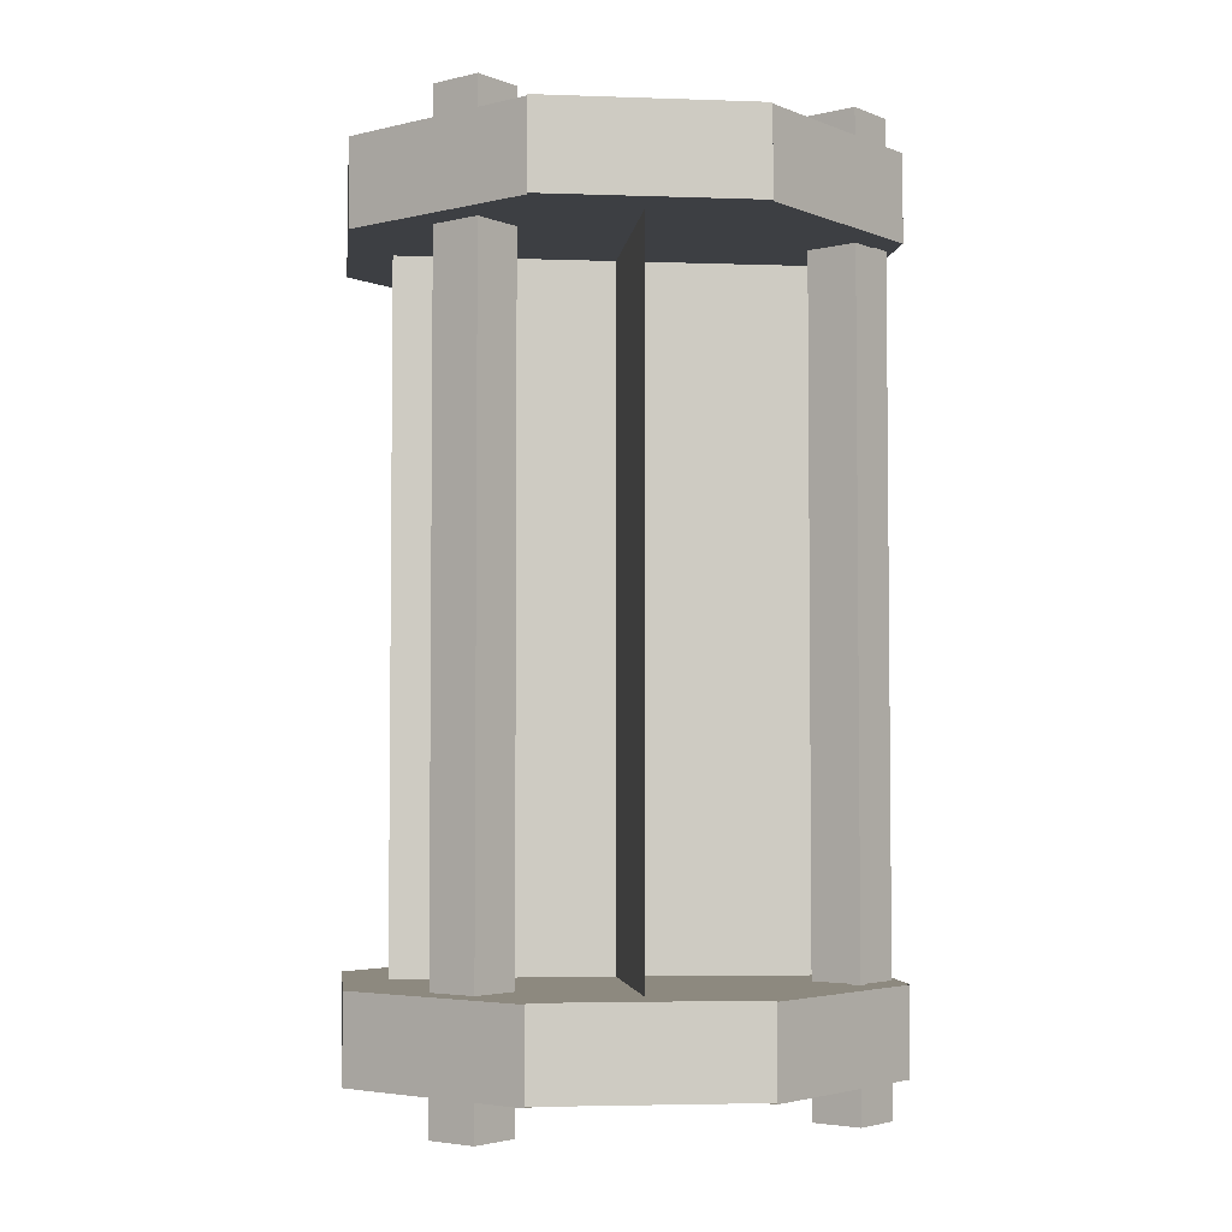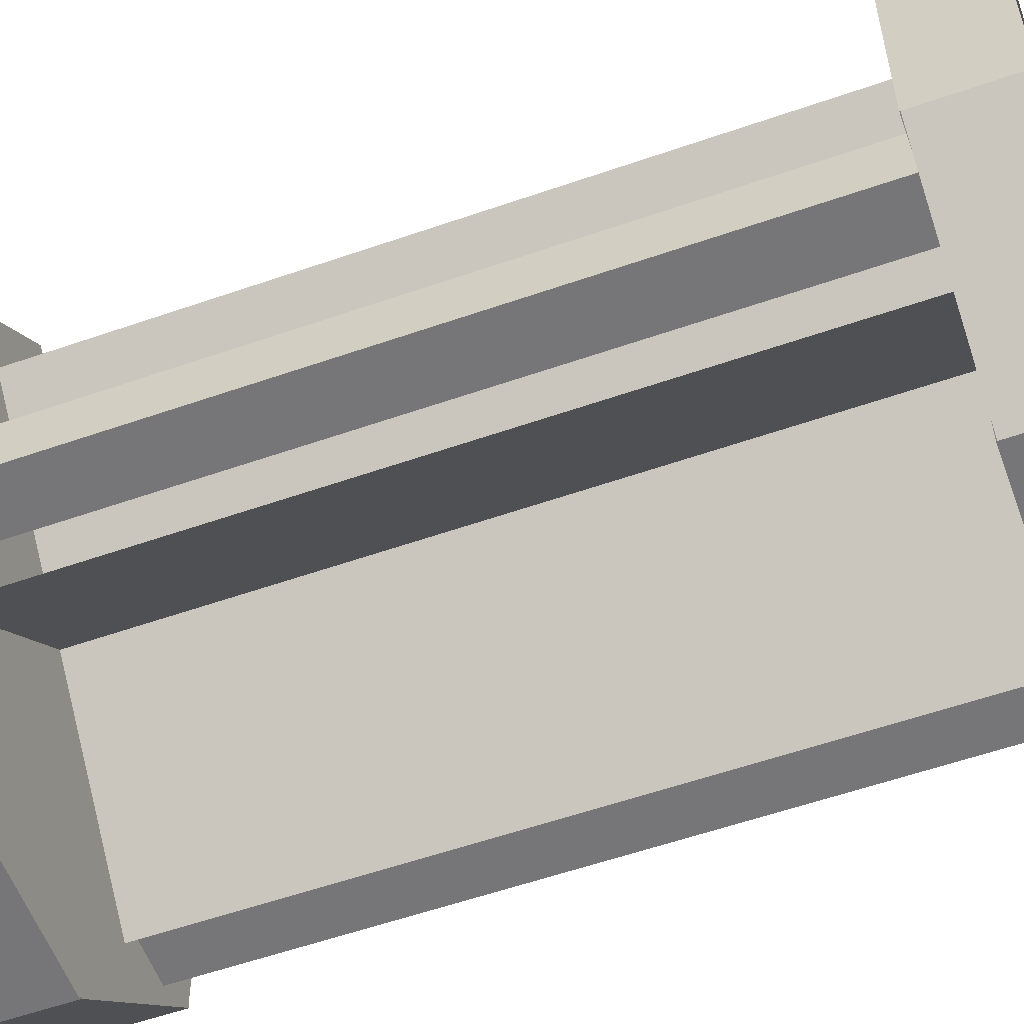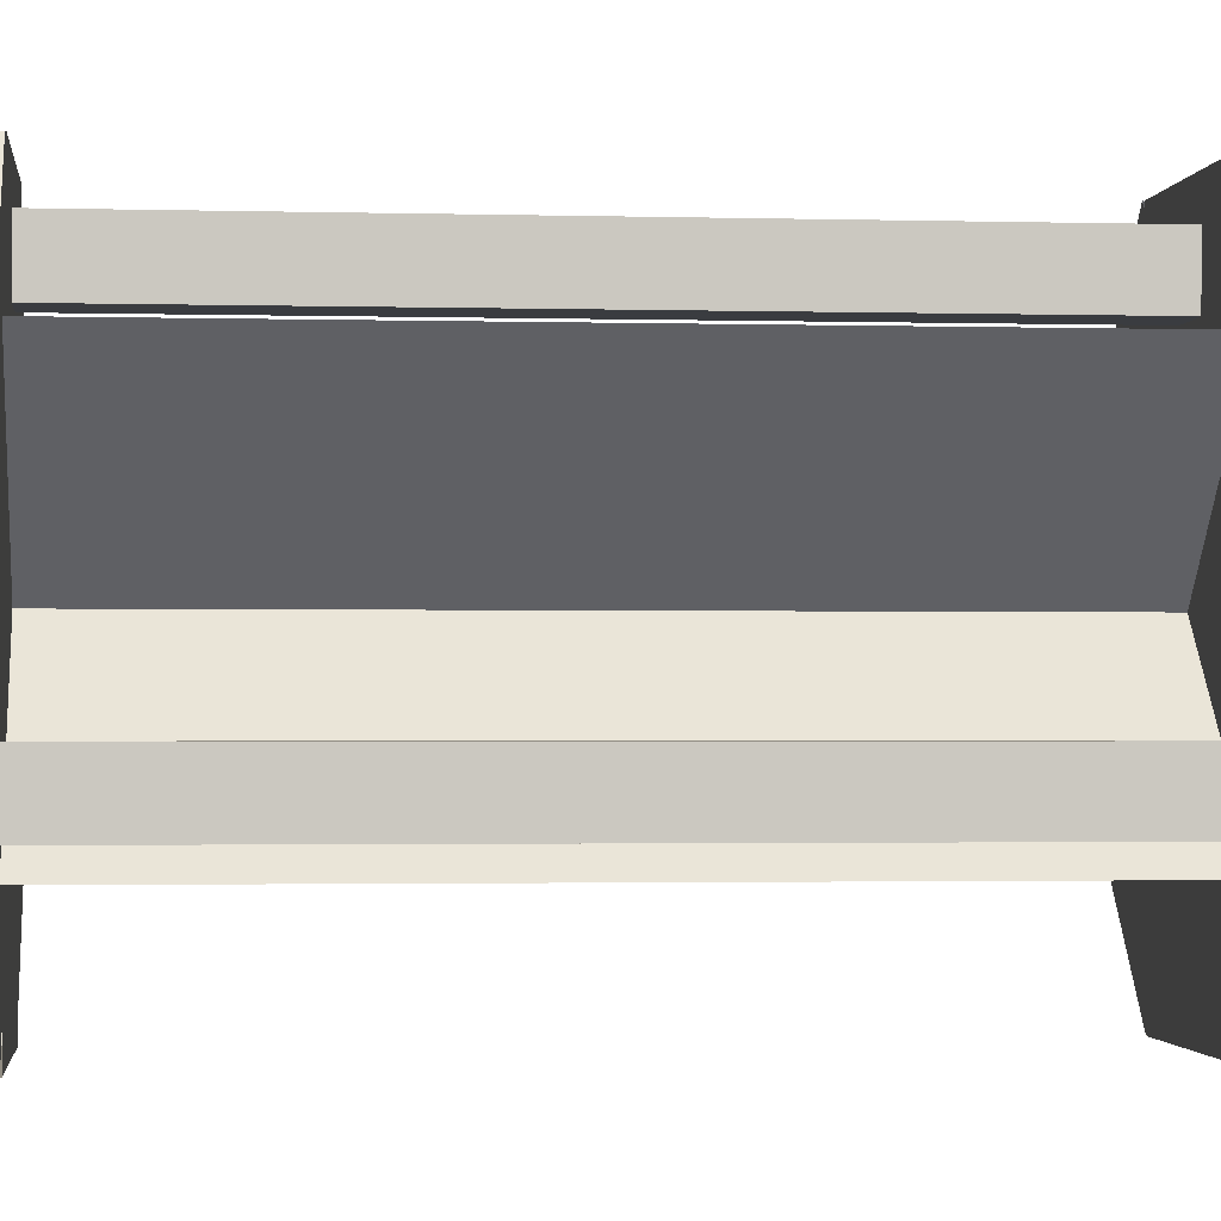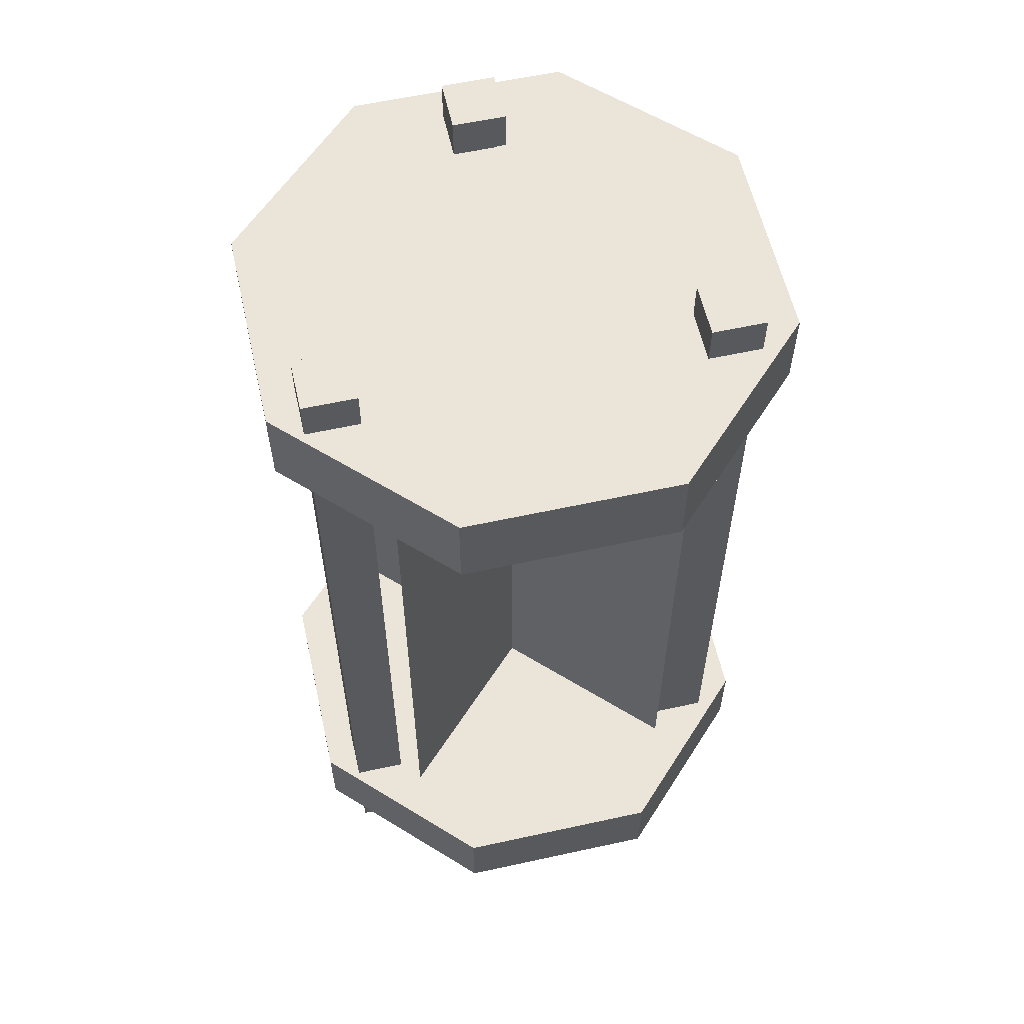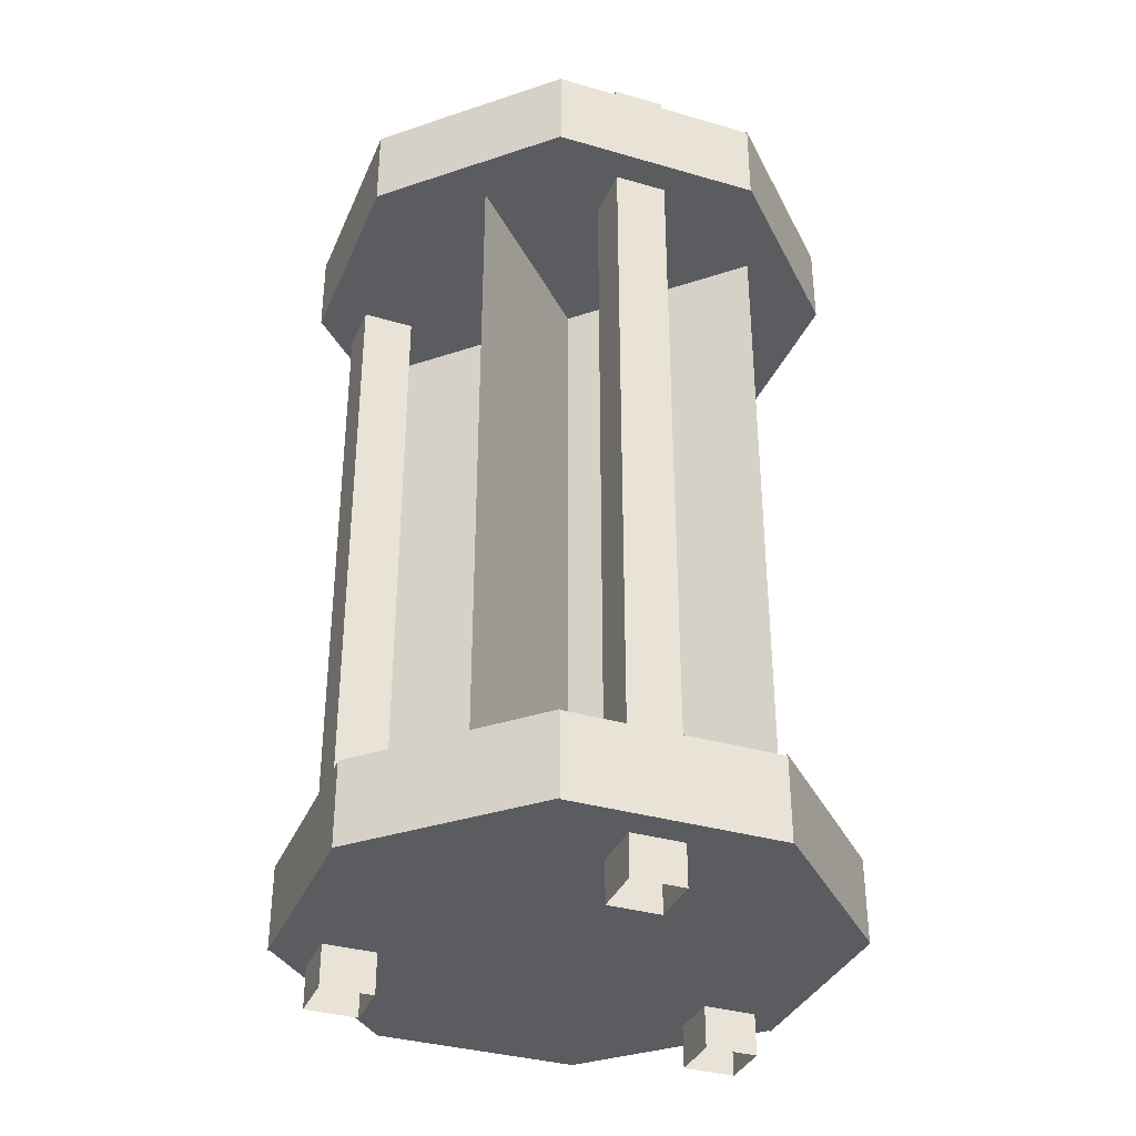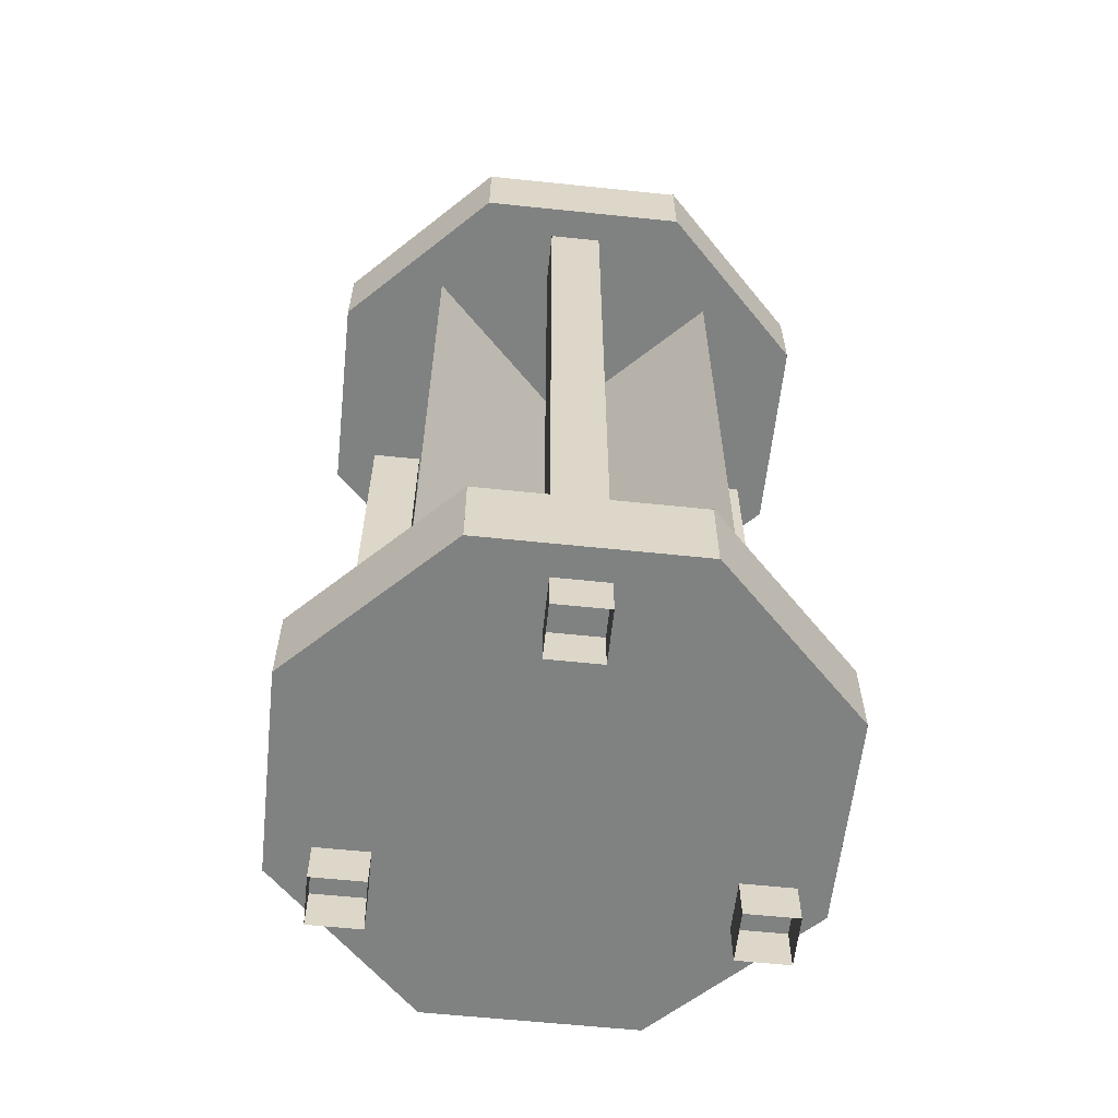
<metadata>
{"format":"obj","ext":"obj","renderer":"f3d","projection":"perspective","resolution":1024,"background":"white","views":[{"elev":-3.8,"azim":38.3,"up":"+Y"},{"elev":-56.9,"azim":110.0,"up":"+Z"},{"elev":-1.7,"azim":-96.2,"up":"+Z"},{"elev":59.0,"azim":167.3,"up":"+Y"},{"elev":-35.2,"azim":-21.1,"up":"+Y"},{"elev":-60.3,"azim":-6.1,"up":"+Y"}]}
</metadata>
<code>
o cube
v 0.08839 -0.025 0.01161
v 0.08839 -0.025 0.01161
v 0.08839 -0.425 0.01161
v 0.08839 -0.425 0.01161
v -0.08839 -0.025 0.1884
v -0.08839 -0.025 0.1884
v -0.08839 -0.425 0.1884
v -0.08839 -0.425 0.1884
f 4 7 5 2
f 8 3 1 6
o cube
v 0.08839 -0.025 0.1884
v 0.08839 -0.025 0.1884
v 0.08839 -0.425 0.1884
v 0.08839 -0.425 0.1884
v -0.08839 -0.025 0.01161
v -0.08839 -0.025 0.01161
v -0.08839 -0.425 0.01161
v -0.08839 -0.425 0.01161
f 12 15 13 10
f 16 11 9 14
o cube
v -0.09375 0.05 0.05625
v -0.09375 0.05 0.025
v -0.09375 -0.5 0.05625
v -0.09375 -0.5 0.025
v -0.125 0.05 0.025
v -0.125 0.05 0.05625
v -0.125 -0.5 0.025
v -0.125 -0.5 0.05625
f 20 23 21 18
f 19 20 18 17
f 24 19 17 22
f 23 24 22 21
f 22 17 18 21
o cube
v 0.0125 0.05 0.2312
v 0.0125 0.05 0.2
v 0.0125 -0.5 0.2312
v 0.0125 -0.5 0.2
v -0.01875 0.05 0.2
v -0.01875 0.05 0.2312
v -0.01875 -0.5 0.2
v -0.01875 -0.5 0.2312
f 28 31 29 26
f 27 28 26 25
f 32 27 25 30
f 31 32 30 29
f 30 25 26 29
o cube
v 0.1312 0.05 0.05625
v 0.1312 0.05 0.025
v 0.1312 -0.5 0.05625
v 0.1312 -0.5 0.025
v 0.1 0.05 0.025
v 0.1 0.05 0.05625
v 0.1 -0.5 0.025
v 0.1 -0.5 0.05625
f 36 39 37 34
f 35 36 34 33
f 40 35 33 38
f 39 40 38 37
f 38 33 34 37
o cube
v 0.15 0.02575 0.1621
v -0.06213 0.02575 -0.05
v 0.15 -0.02425 0.1621
v -0.06213 -0.02425 -0.05
v -0.15 0.02575 0.03787
v 0.06213 0.02575 0.25
v -0.15 -0.02425 0.03787
v 0.06213 -0.02425 0.25
f 44 47 45 42
f 48 43 41 46
f 46 41 42 45
f 47 44 43 48
o cube
v 0.06213 0.025 0.25
v 0.06213 0.025 -0.05
v 0.06213 -0.025 0.25
v 0.06213 -0.025 -0.05
v -0.06213 0.025 -0.05
v -0.06213 0.025 0.25
v -0.06213 -0.025 -0.05
v -0.06213 -0.025 0.25
f 52 55 53 50
f 56 51 49 54
f 54 49 50 53
f 55 52 51 56
o cube
v 0.15 0.0255 0.03787
v 0.06213 0.0255 -0.05
v 0.15 -0.0245 0.03787
v 0.06213 -0.0245 -0.05
v -0.15 0.0255 0.1621
v -0.06213 0.0255 0.25
v -0.15 -0.0245 0.1621
v -0.06213 -0.0245 0.25
f 59 60 58 57
f 63 64 62 61
f 62 57 58 61
f 63 60 59 64
o cube
v 0.15 0.025 0.1621
v 0.15 0.025 0.03787
v 0.15 -0.025 0.1621
v 0.15 -0.025 0.03787
v -0.15 0.025 0.03787
v -0.15 0.025 0.1621
v -0.15 -0.025 0.03787
v -0.15 -0.025 0.1621
f 67 68 66 65
f 71 72 70 69
f 70 65 66 69
f 71 68 67 72
o cube
v 0.15 -0.4243 0.1621
v -0.06213 -0.4243 -0.05
v 0.15 -0.4743 0.1621
v -0.06213 -0.4743 -0.05
v -0.15 -0.4243 0.03787
v 0.06213 -0.4243 0.25
v -0.15 -0.4743 0.03787
v 0.06213 -0.4743 0.25
f 76 79 77 74
f 80 75 73 78
f 78 73 74 77
f 79 76 75 80
o cube
v 0.06213 -0.425 0.25
v 0.06213 -0.425 -0.05
v 0.06213 -0.475 0.25
v 0.06213 -0.475 -0.05
v -0.06213 -0.425 -0.05
v -0.06213 -0.425 0.25
v -0.06213 -0.475 -0.05
v -0.06213 -0.475 0.25
f 84 87 85 82
f 88 83 81 86
f 86 81 82 85
f 87 84 83 88
o cube
v 0.15 -0.4245 0.03787
v 0.06213 -0.4245 -0.05
v 0.15 -0.4745 0.03787
v 0.06213 -0.4745 -0.05
v -0.15 -0.4245 0.1621
v -0.06213 -0.4245 0.25
v -0.15 -0.4745 0.1621
v -0.06213 -0.4745 0.25
f 91 92 90 89
f 95 96 94 93
f 94 89 90 93
f 95 92 91 96
o cube
v 0.15 -0.425 0.1621
v 0.15 -0.425 0.03787
v 0.15 -0.475 0.1621
v 0.15 -0.475 0.03787
v -0.15 -0.425 0.03787
v -0.15 -0.425 0.1621
v -0.15 -0.475 0.03787
v -0.15 -0.475 0.1621
f 99 100 98 97
f 103 104 102 101
f 102 97 98 101
f 103 100 99 104

</code>
